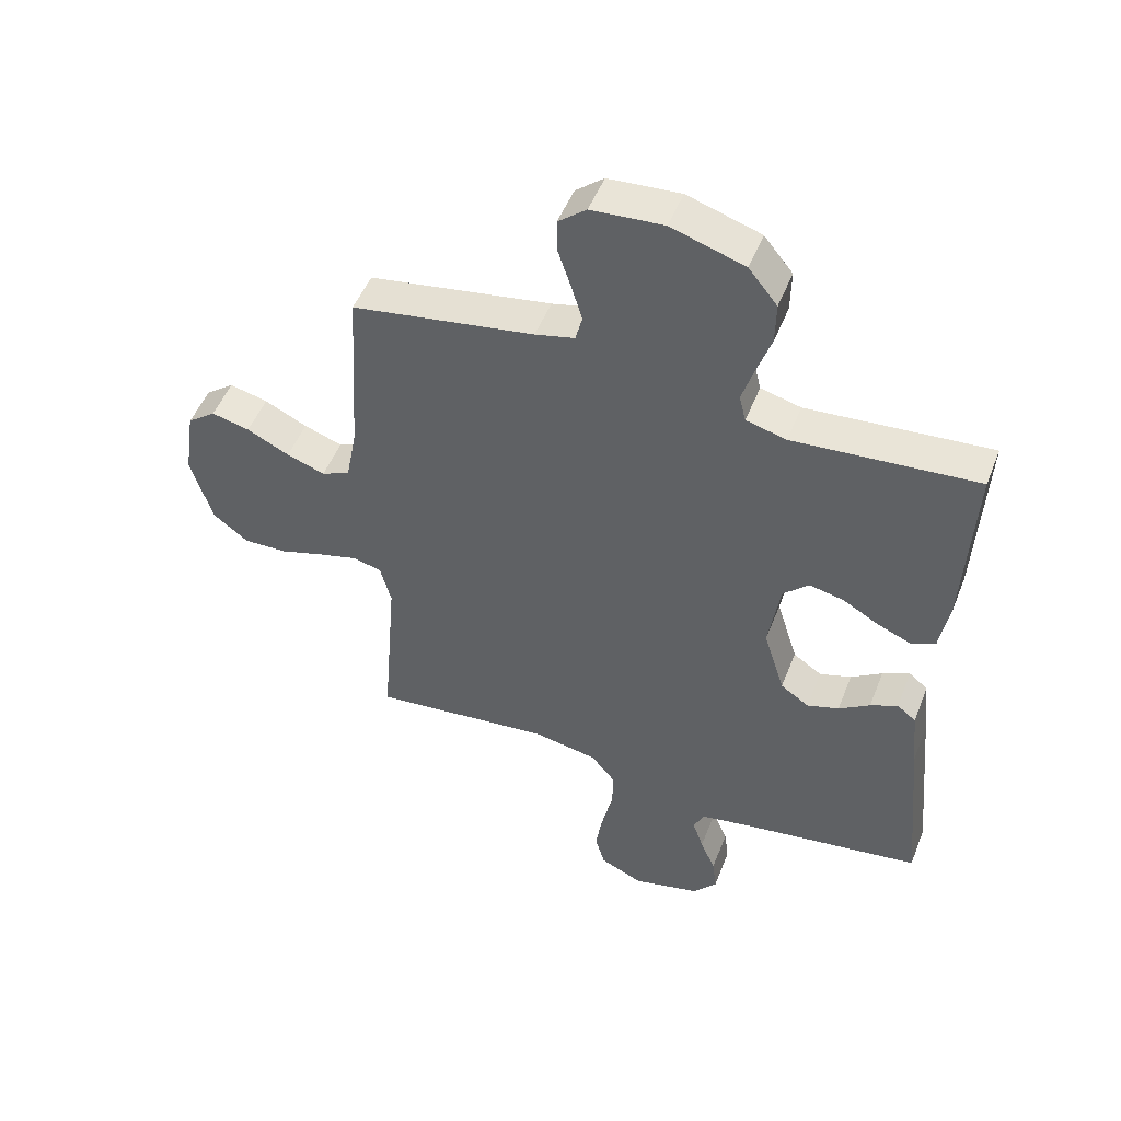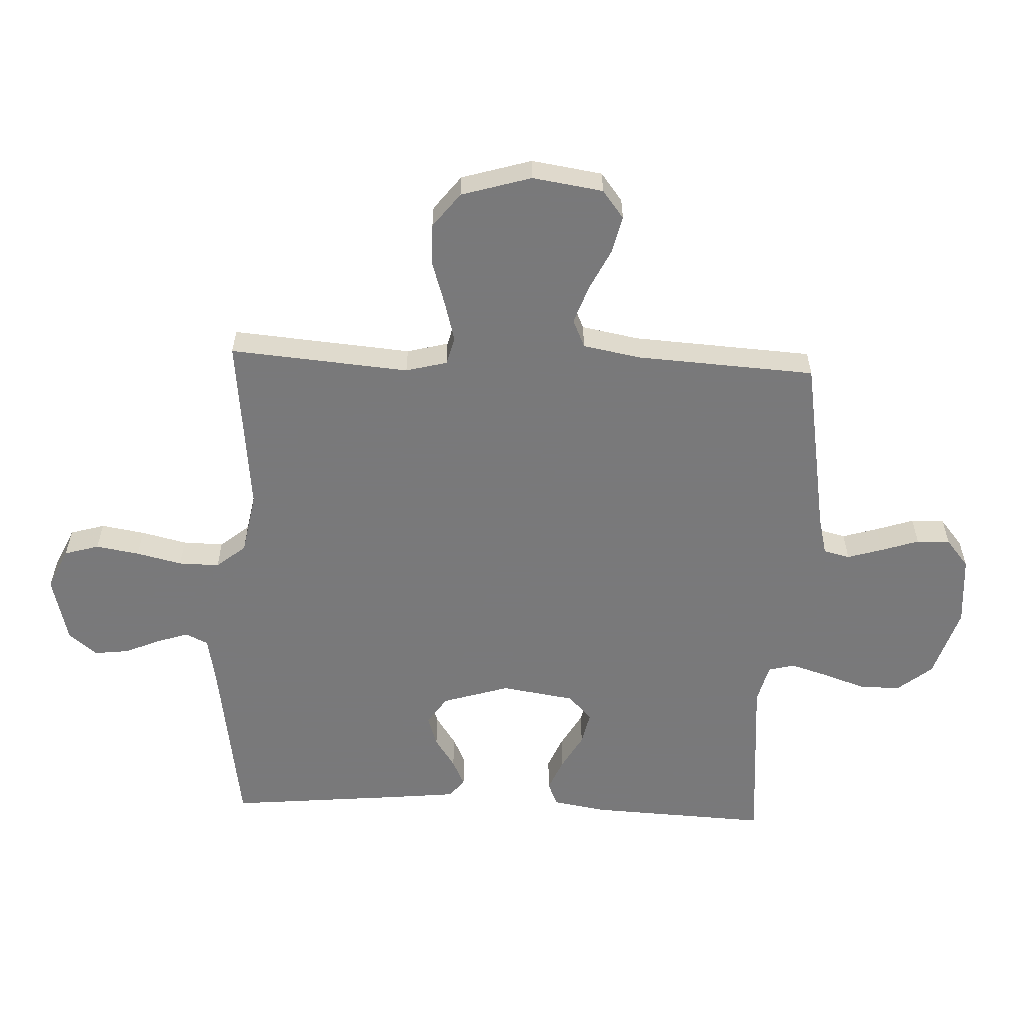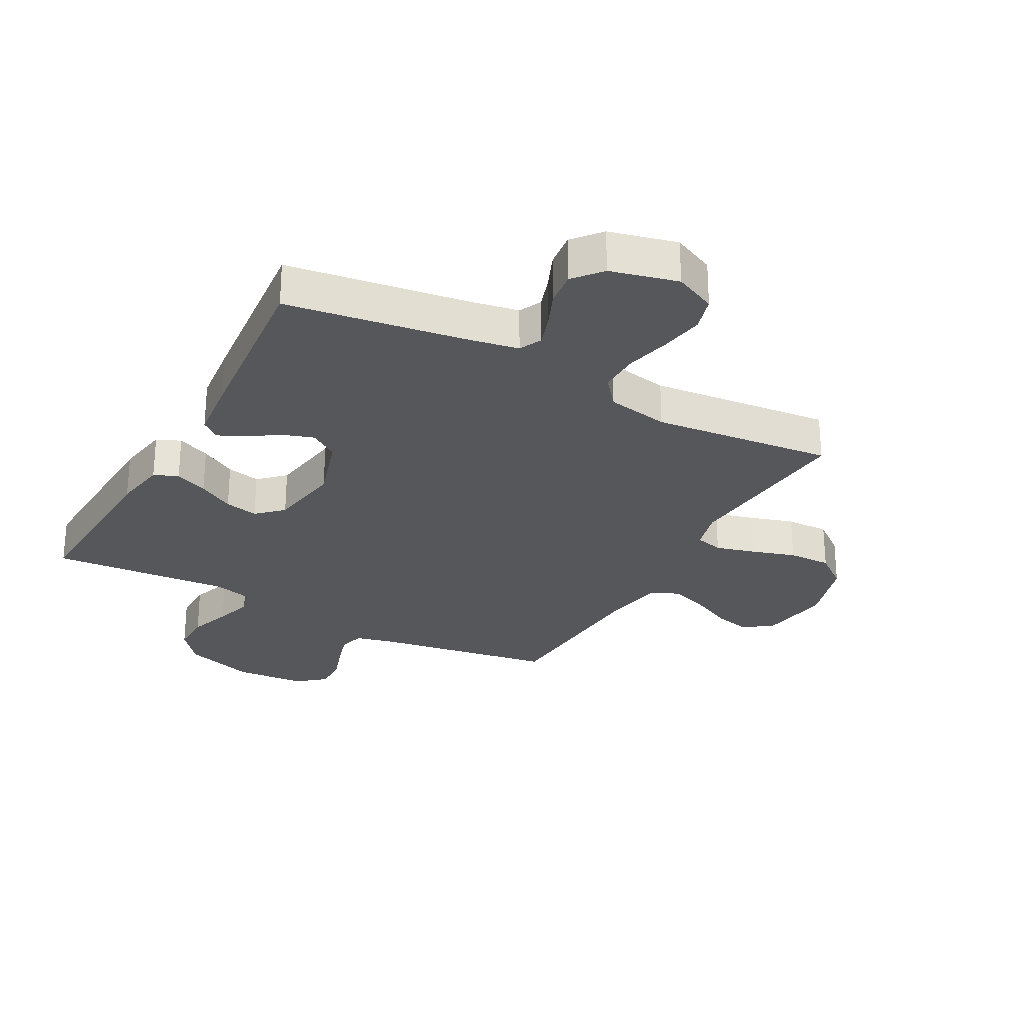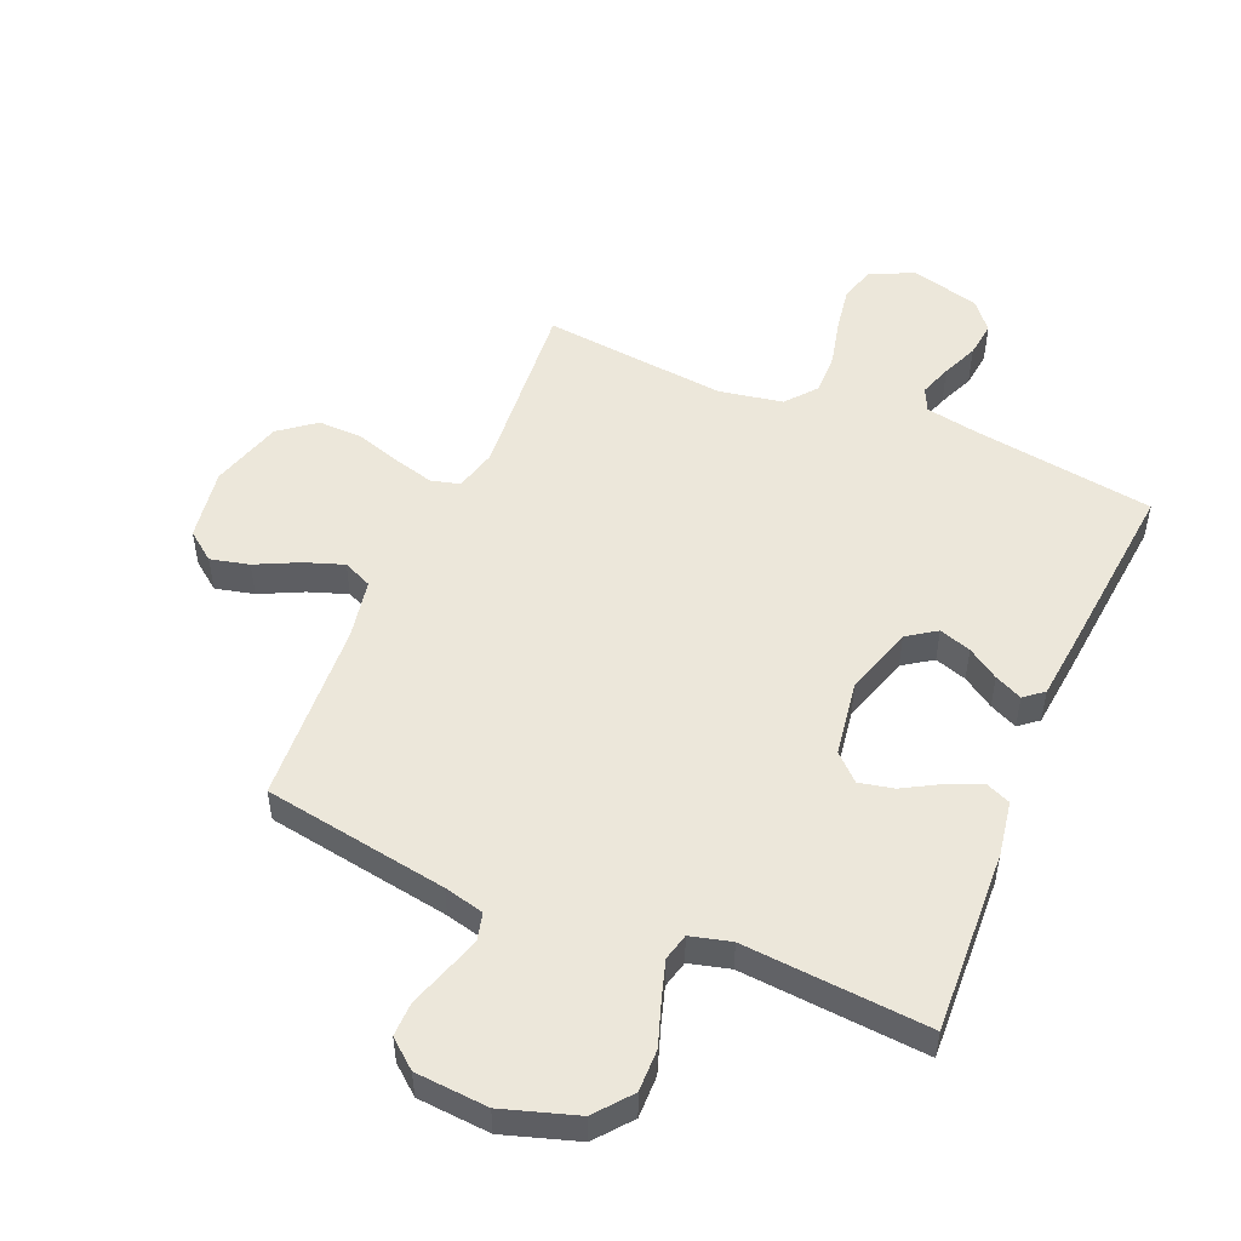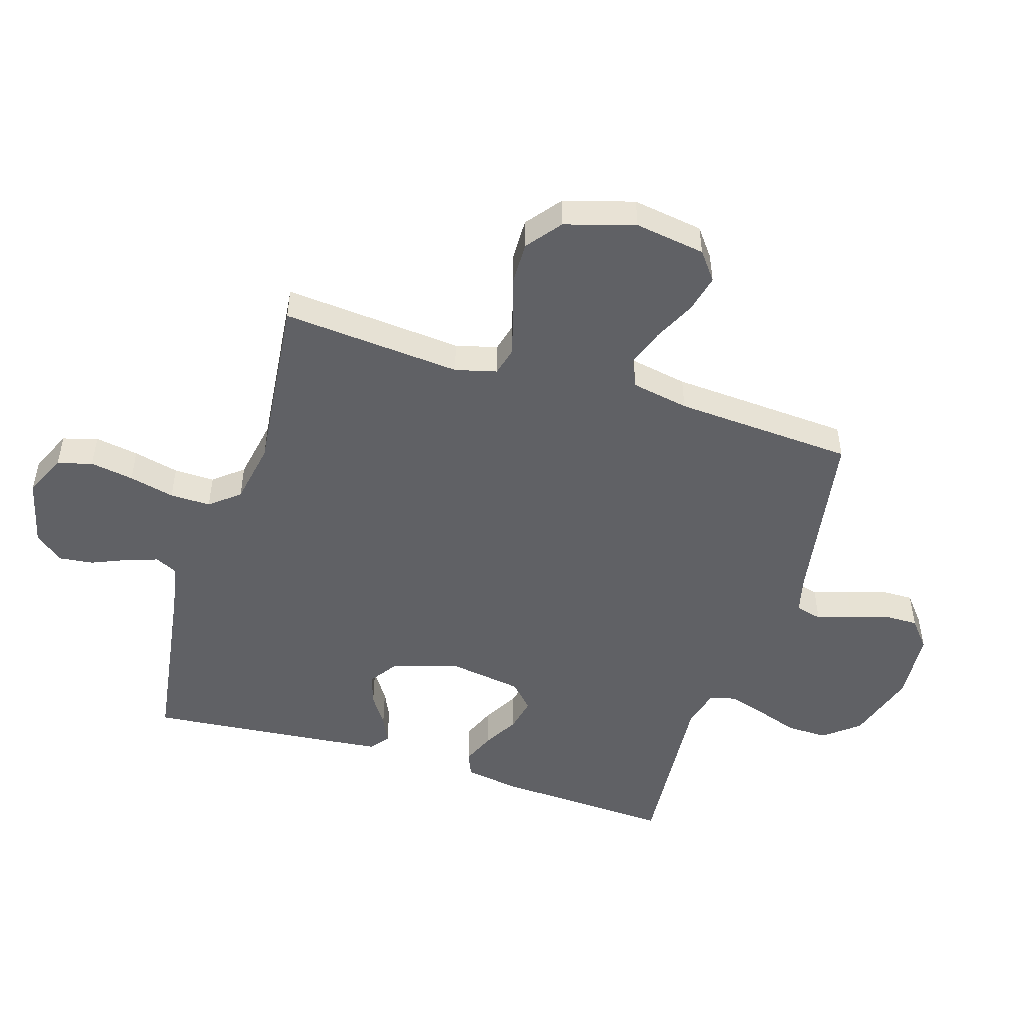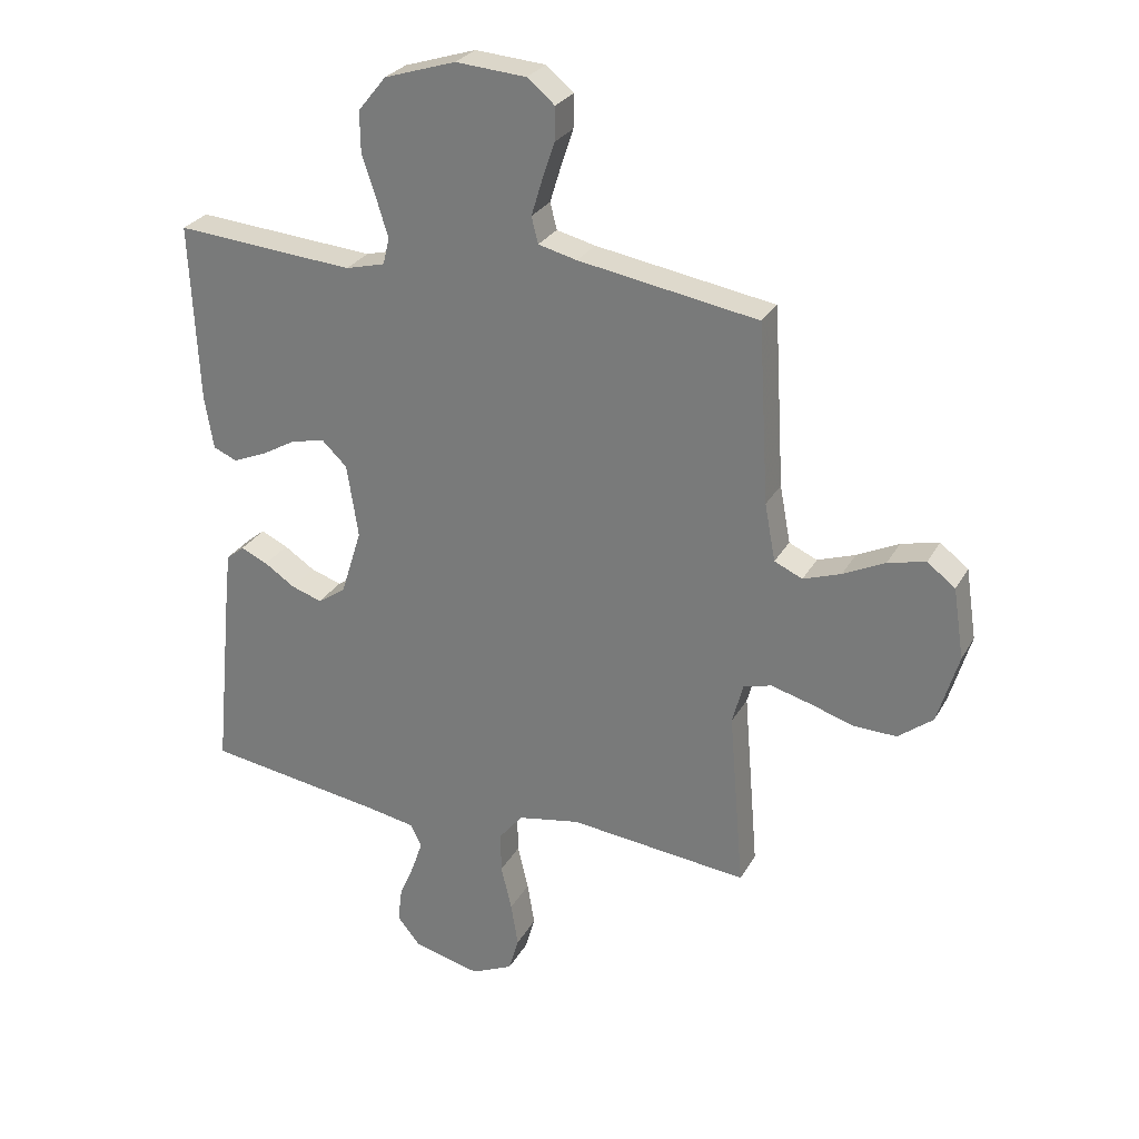
<metadata>
{"format":"obj","ext":"obj","renderer":"f3d","projection":"perspective","resolution":1024,"background":"white","views":[{"elev":50.3,"azim":21.2,"up":"+Z"},{"elev":-57.8,"azim":-92.5,"up":"+Y"},{"elev":-27.2,"azim":151.3,"up":"+Y"},{"elev":51.2,"azim":22.9,"up":"+Y"},{"elev":-49.6,"azim":-107.3,"up":"+Y"},{"elev":27.6,"azim":-156.2,"up":"+Z"}]}
</metadata>
<code>
v 0.5 0.07 0.5
v 0.486 0.07 0.2
v 0.471 0.07 0.111
v 0.431 0.07 0.094
v 0.376 0.07 0.117
v 0.316 0.07 0.151
v 0.26 0.07 0.163
v 0.218 0.07 0.123
v 0.199 0.07 0
v 0.234 0.07 -0.112
v 0.281 0.07 -0.144
v 0.333 0.07 -0.127
v 0.384 0.07 -0.093
v 0.429 0.07 -0.072
v 0.46 0.07 -0.097
v 0.471 0.07 -0.2
v 0.5 0.07 -0.5
v 0.2 0.07 -0.545
v 0.119 0.07 -0.56
v 0.101 0.07 -0.598
v 0.119 0.07 -0.651
v 0.144 0.07 -0.71
v 0.151 0.07 -0.768
v 0.112 0.07 -0.815
v 0 0.07 -0.843
v -0.07 0.07 -0.811
v -0.087 0.07 -0.753
v -0.075 0.07 -0.68
v -0.057 0.07 -0.604
v -0.056 0.07 -0.536
v -0.096 0.07 -0.487
v -0.2 0.07 -0.468
v -0.5 0.07 -0.5
v -0.475 0.07 -0.2
v -0.493 0.07 -0.131
v -0.54 0.07 -0.119
v -0.606 0.07 -0.137
v -0.679 0.07 -0.16
v -0.751 0.07 -0.162
v -0.809 0.07 -0.117
v -0.844 0.07 0
v -0.826 0.07 0.118
v -0.779 0.07 0.154
v -0.716 0.07 0.139
v -0.646 0.07 0.105
v -0.583 0.07 0.083
v -0.536 0.07 0.104
v -0.518 0.07 0.2
v -0.5 0.07 0.5
v -0.2 0.07 0.55
v -0.135 0.07 0.566
v -0.124 0.07 0.61
v -0.142 0.07 0.669
v -0.163 0.07 0.732
v -0.164 0.07 0.788
v -0.118 0.07 0.826
v 0 0.07 0.835
v 0.12 0.07 0.797
v 0.167 0.07 0.739
v 0.166 0.07 0.67
v 0.142 0.07 0.599
v 0.123 0.07 0.537
v 0.134 0.07 0.493
v 0.2 0.07 0.476
v 0.5 0 0.5
v 0.486 0 0.2
v 0.471 0 0.111
v 0.431 0 0.094
v 0.376 0 0.117
v 0.316 0 0.151
v 0.26 0 0.163
v 0.218 0 0.123
v 0.199 0 0
v 0.234 0 -0.112
v 0.281 0 -0.144
v 0.333 0 -0.127
v 0.384 0 -0.093
v 0.429 0 -0.072
v 0.46 0 -0.097
v 0.471 0 -0.2
v 0.5 0 -0.5
v 0.2 0 -0.545
v 0.119 0 -0.56
v 0.101 0 -0.598
v 0.119 0 -0.651
v 0.144 0 -0.71
v 0.151 0 -0.768
v 0.112 0 -0.815
v 0 0 -0.843
v -0.07 0 -0.811
v -0.087 0 -0.753
v -0.075 0 -0.68
v -0.057 0 -0.604
v -0.056 0 -0.536
v -0.096 0 -0.487
v -0.2 0 -0.468
v -0.5 0 -0.5
v -0.475 0 -0.2
v -0.493 0 -0.131
v -0.54 0 -0.119
v -0.606 0 -0.137
v -0.679 0 -0.16
v -0.751 0 -0.162
v -0.809 0 -0.117
v -0.844 0 0
v -0.826 0 0.118
v -0.779 0 0.154
v -0.716 0 0.139
v -0.646 0 0.105
v -0.583 0 0.083
v -0.536 0 0.104
v -0.518 0 0.2
v -0.5 0 0.5
v -0.2 0 0.55
v -0.135 0 0.566
v -0.124 0 0.61
v -0.142 0 0.669
v -0.163 0 0.732
v -0.164 0 0.788
v -0.118 0 0.826
v 0 0 0.835
v 0.12 0 0.797
v 0.167 0 0.739
v 0.166 0 0.67
v 0.142 0 0.599
v 0.123 0 0.537
v 0.134 0 0.493
v 0.2 0 0.476
f 58 59 60 61
f 58 61 62
f 57 58 62
f 56 57 62 63
f 53 54 55 56
f 52 53 56 63
f 48 49 50
f 47 48 50 51
f 42 43 44 45
f 42 45 46
f 41 42 46
f 40 41 46
f 37 38 39 40
f 36 37 40 46
f 35 36 46 47
f 32 33 34
f 31 32 34 35
f 26 27 28 29
f 24 25 26 29
f 24 29 30
f 21 22 23 24
f 20 21 24 30
f 19 20 30 31
f 15 16 17 18
f 12 13 14 15
f 11 12 15 18
f 10 11 18 19
f 3 4 5 6
f 1 2 3 6
f 64 1 6 7
f 63 64 7 8
f 51 52 63 8
f 47 51 8 9
f 19 31 35 47
f 9 10 19 47
f 125 124 123 122
f 126 125 122
f 126 122 121
f 127 126 121 120
f 120 119 118 117
f 127 120 117 116
f 114 113 112
f 115 114 112 111
f 109 108 107 106
f 110 109 106
f 110 106 105
f 110 105 104
f 104 103 102 101
f 110 104 101 100
f 111 110 100 99
f 98 97 96
f 99 98 96 95
f 93 92 91 90
f 93 90 89 88
f 94 93 88
f 88 87 86 85
f 94 88 85 84
f 95 94 84 83
f 82 81 80 79
f 79 78 77 76
f 82 79 76 75
f 83 82 75 74
f 70 69 68 67
f 70 67 66 65
f 71 70 65 128
f 72 71 128 127
f 72 127 116 115
f 73 72 115 111
f 111 99 95 83
f 111 83 74 73
f 1 65 66 2
f 2 66 67 3
f 3 67 68 4
f 4 68 69 5
f 5 69 70 6
f 6 70 71 7
f 7 71 72 8
f 8 72 73 9
f 9 73 74 10
f 10 74 75 11
f 11 75 76 12
f 12 76 77 13
f 13 77 78 14
f 14 78 79 15
f 15 79 80 16
f 16 80 81 17
f 17 81 82 18
f 18 82 83 19
f 19 83 84 20
f 20 84 85 21
f 21 85 86 22
f 22 86 87 23
f 23 87 88 24
f 24 88 89 25
f 25 89 90 26
f 26 90 91 27
f 27 91 92 28
f 28 92 93 29
f 29 93 94 30
f 30 94 95 31
f 31 95 96 32
f 32 96 97 33
f 33 97 98 34
f 34 98 99 35
f 35 99 100 36
f 36 100 101 37
f 37 101 102 38
f 38 102 103 39
f 39 103 104 40
f 40 104 105 41
f 41 105 106 42
f 42 106 107 43
f 43 107 108 44
f 44 108 109 45
f 45 109 110 46
f 46 110 111 47
f 47 111 112 48
f 48 112 113 49
f 49 113 114 50
f 50 114 115 51
f 51 115 116 52
f 52 116 117 53
f 53 117 118 54
f 54 118 119 55
f 55 119 120 56
f 56 120 121 57
f 57 121 122 58
f 58 122 123 59
f 59 123 124 60
f 60 124 125 61
f 61 125 126 62
f 62 126 127 63
f 63 127 128 64
f 64 128 65 1

</code>
